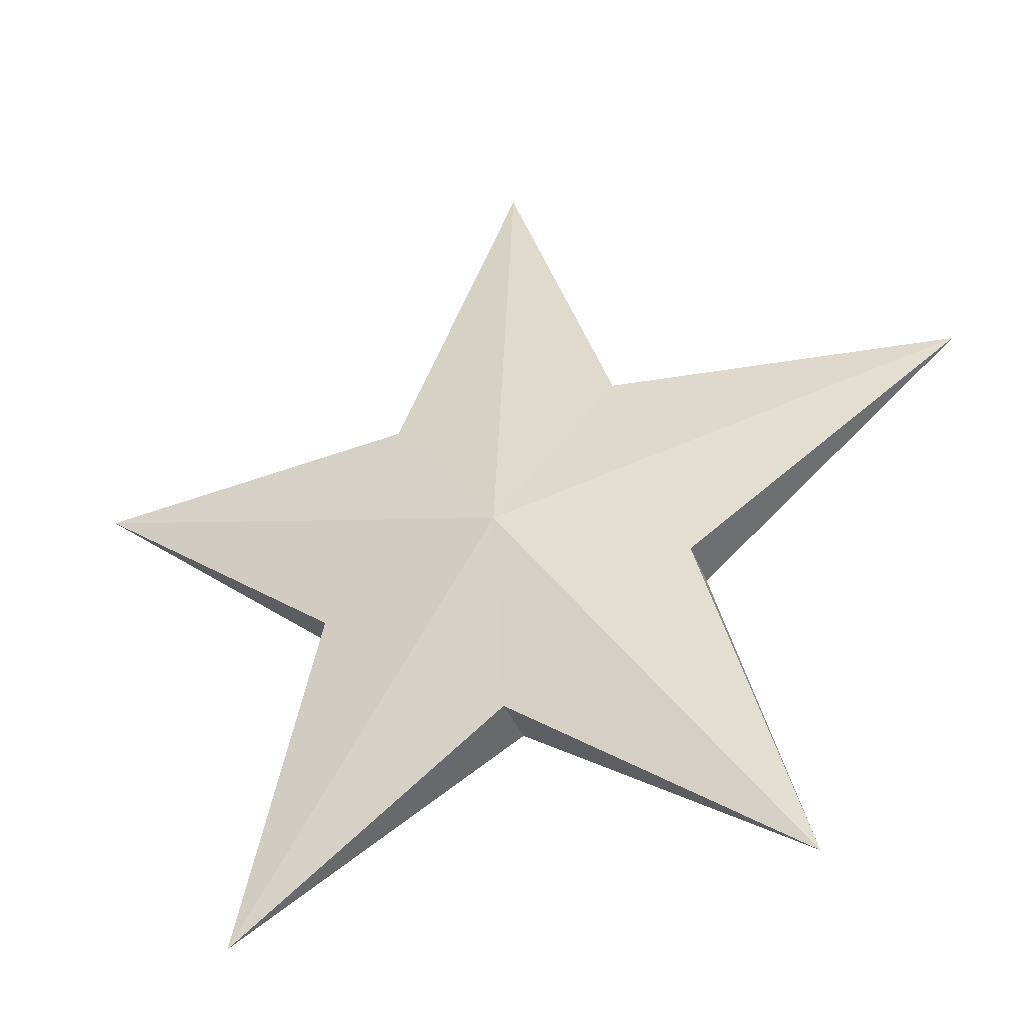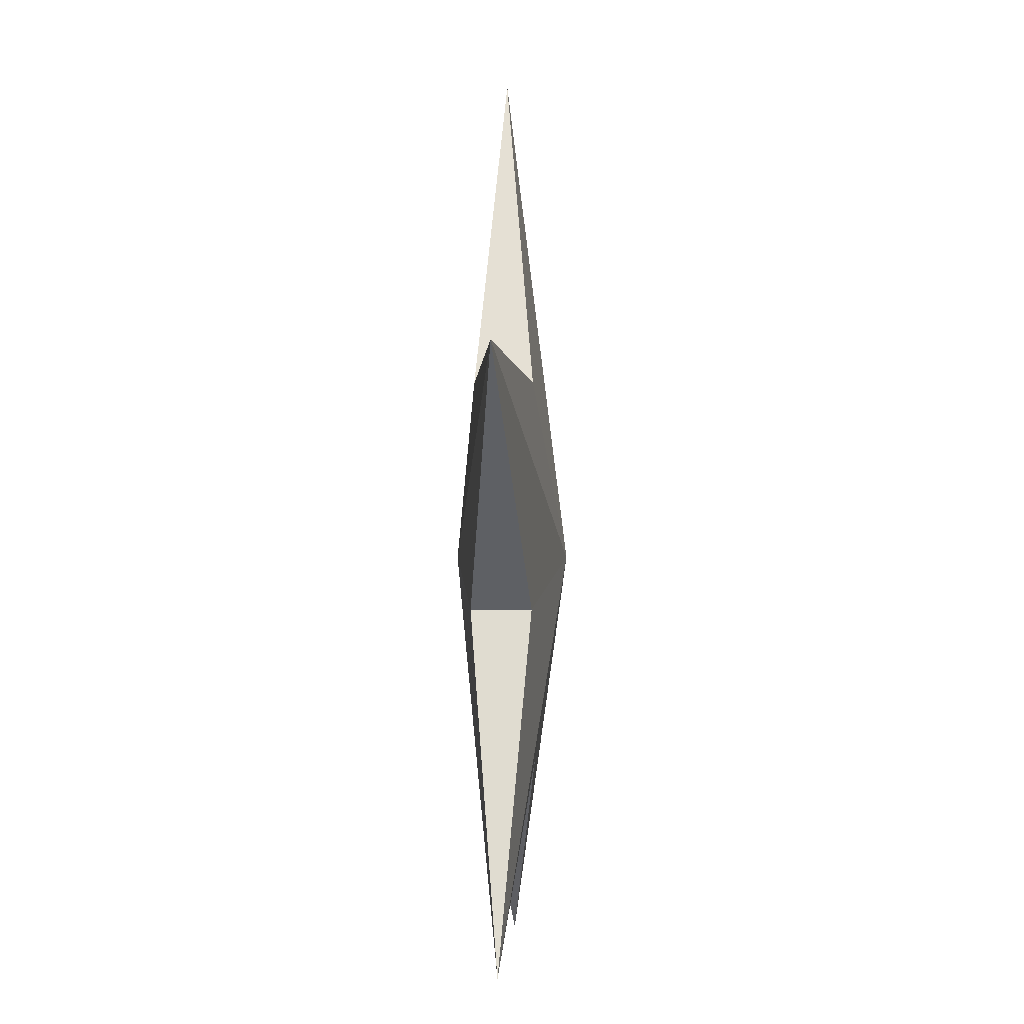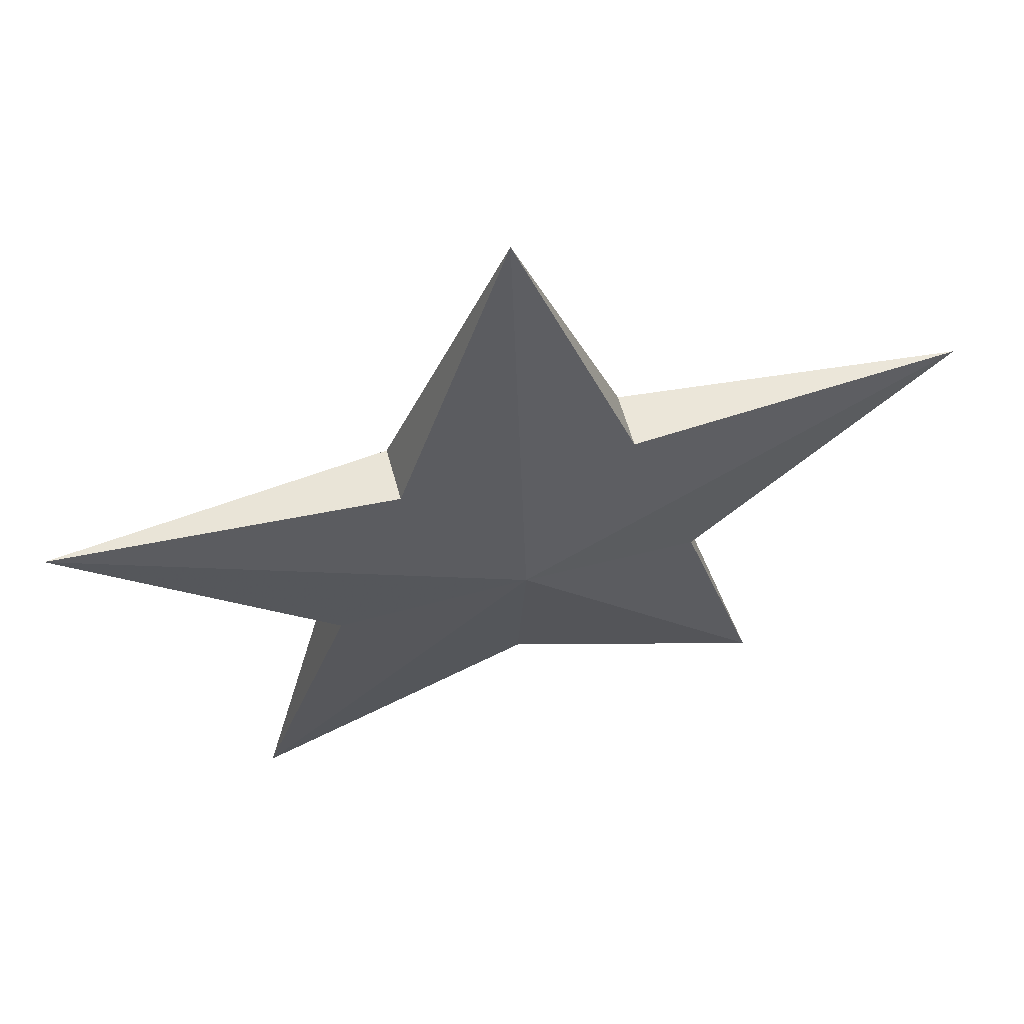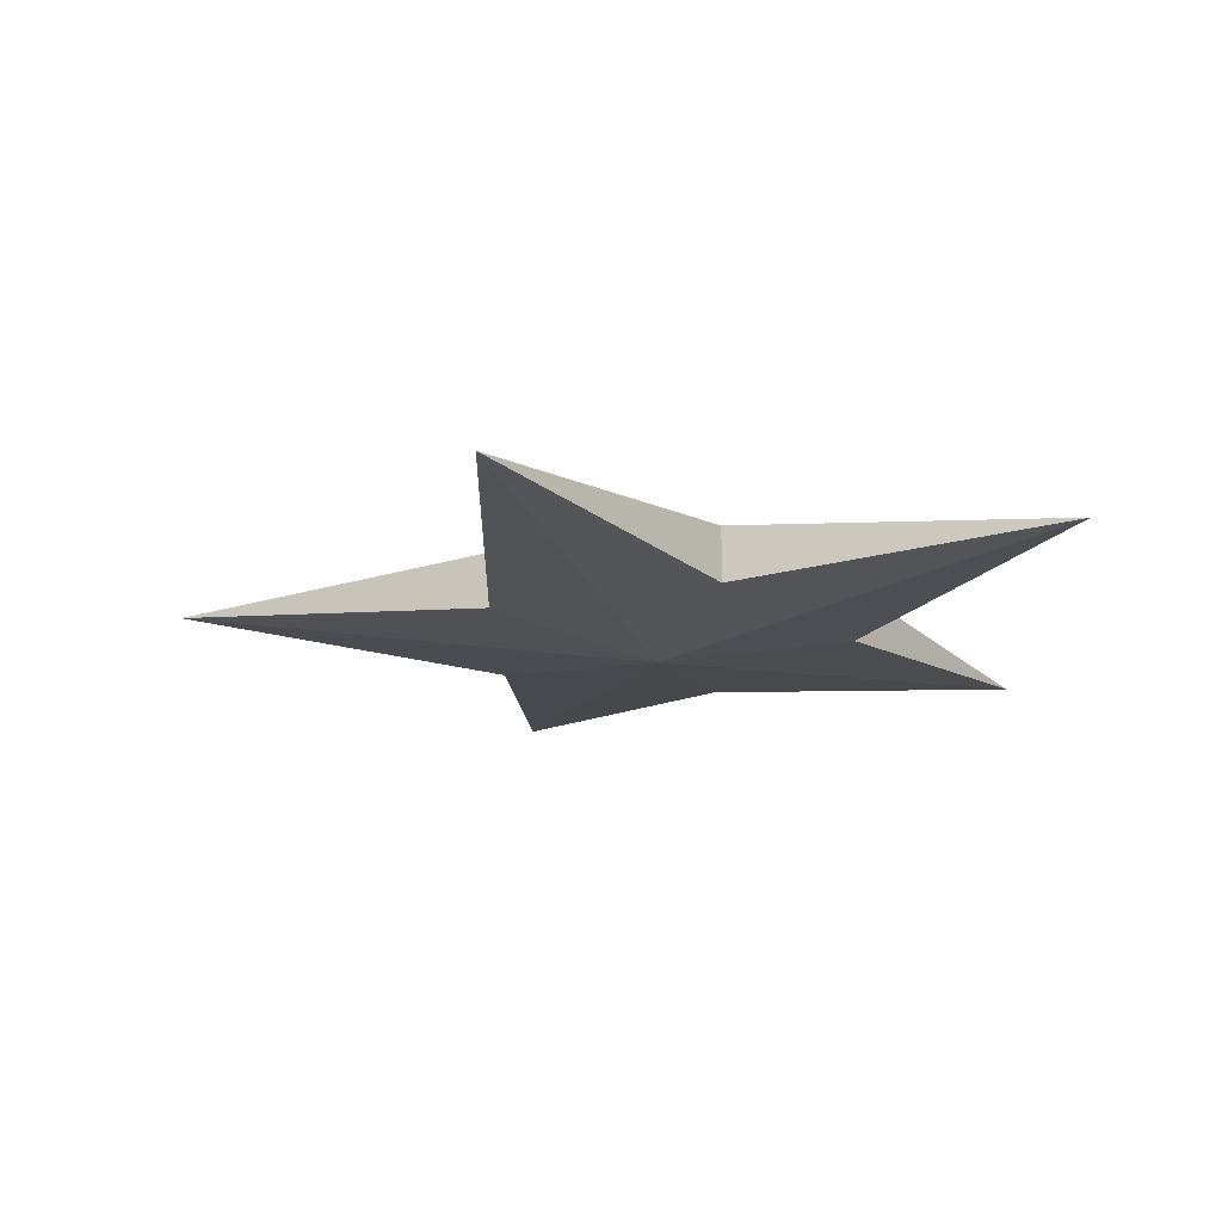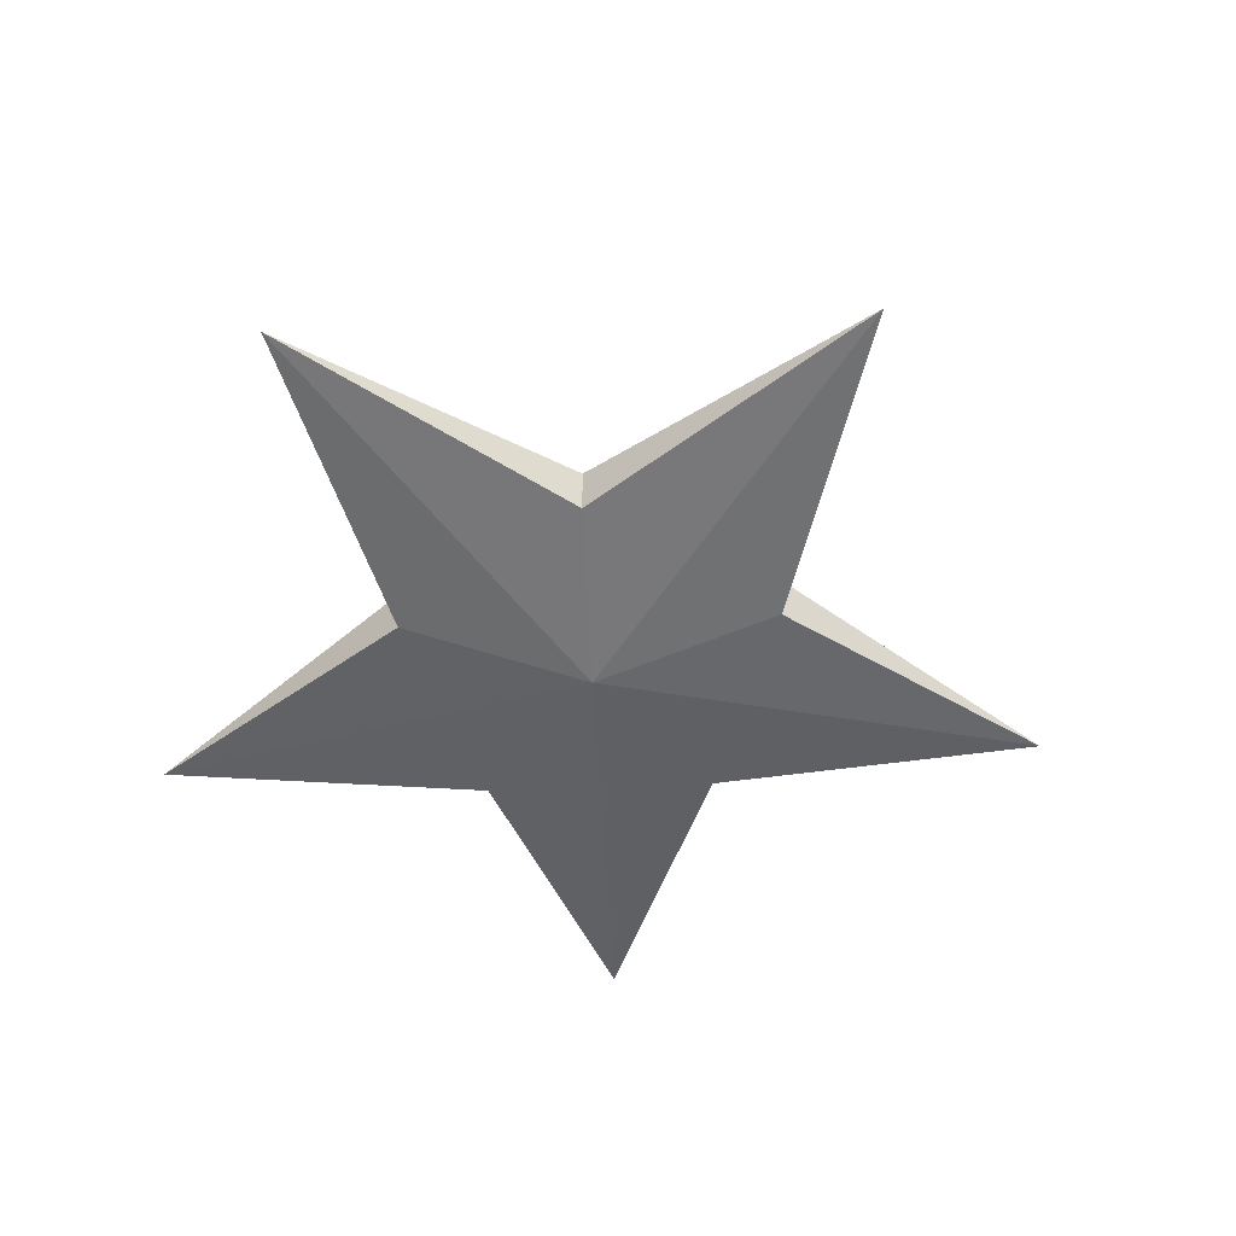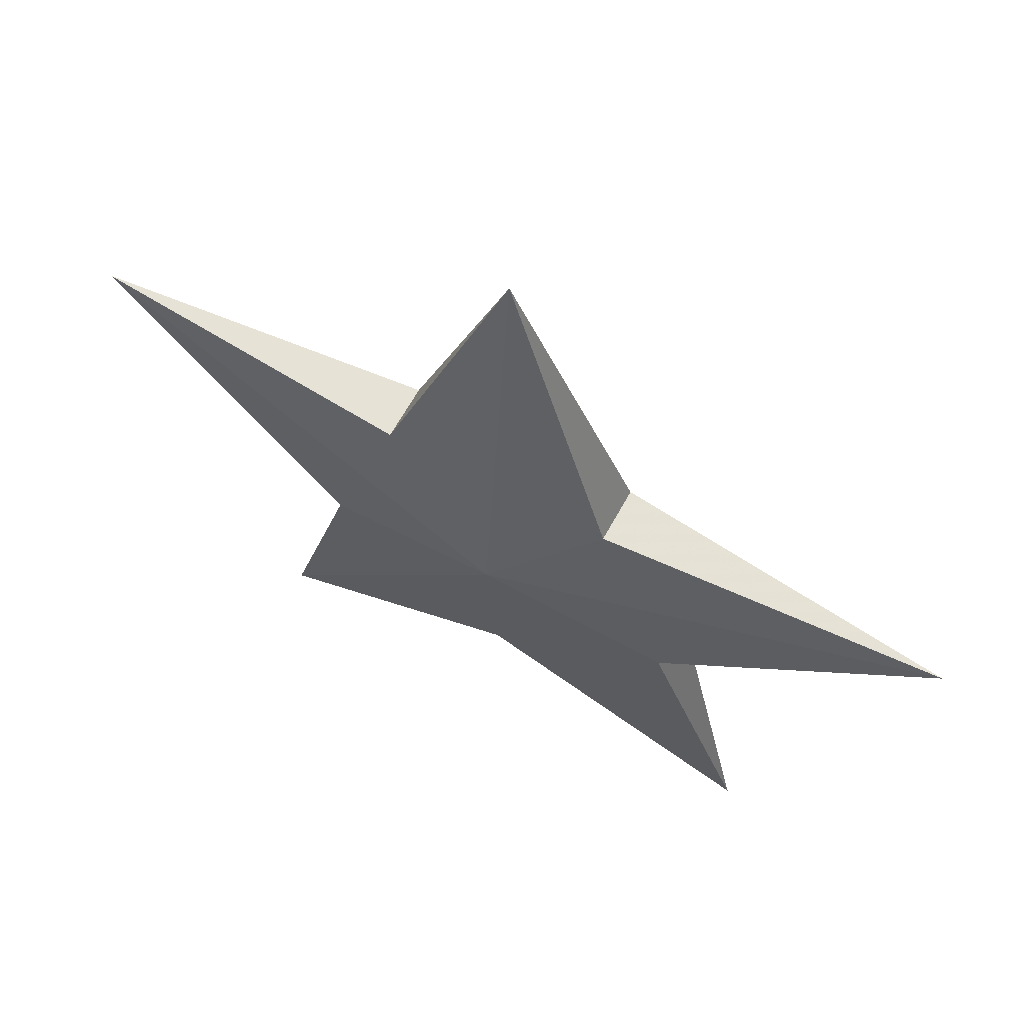
<metadata>
{"format":"obj","ext":"obj","renderer":"f3d","projection":"perspective","resolution":1024,"background":"white","views":[{"elev":-36.9,"azim":-160.5,"up":"+Z"},{"elev":-5.0,"azim":91.6,"up":"+Z"},{"elev":59.3,"azim":164.7,"up":"+Z"},{"elev":-17.6,"azim":91.2,"up":"+Y"},{"elev":-51.2,"azim":-33.5,"up":"+Y"},{"elev":63.7,"azim":28.6,"up":"+Z"}]}
</metadata>
<code>
o Icosphere
v 0.5257 0.209 0.7236
v -0.5257 0.209 0.7236
v -0.8506 0.209 -0.2764
v -4e-06 0.209 -0.8944
v 0.8506 0.209 -0.2764
v -0 0.35 -0
v 0.5257 -0.04598 0.7236
v -0.5257 -0.04598 0.7236
v -0.8506 -0.04598 -0.2764
v -4e-06 -0.04598 -0.8944
v 0.8506 -0.04598 -0.2764
v -1e-06 -0.1435 0
v -1.276 0.08153 -1.756
v -2.065 0.08153 0.6708
v -1e-05 0.08153 2.171
v 2.065 0.08153 0.6708
v 1.276 0.08153 -1.756
f 17 5 11
f 1 16 6
f 2 15 6
f 3 14 6
f 4 13 6
f 5 17 6
f 9 13 12
f 14 3 9
f 16 1 7
f 13 4 10
f 15 2 8
f 5 16 11
f 7 15 12
f 10 17 12
f 8 14 12
f 11 16 12
f 3 13 9
f 1 15 7
f 2 14 8
f 4 17 10
f 6 14 2
f 6 13 3
f 6 17 4
f 6 16 5
f 6 15 1
f 12 15 8
f 12 14 9
f 12 13 10
f 12 17 11
f 12 16 7

</code>
